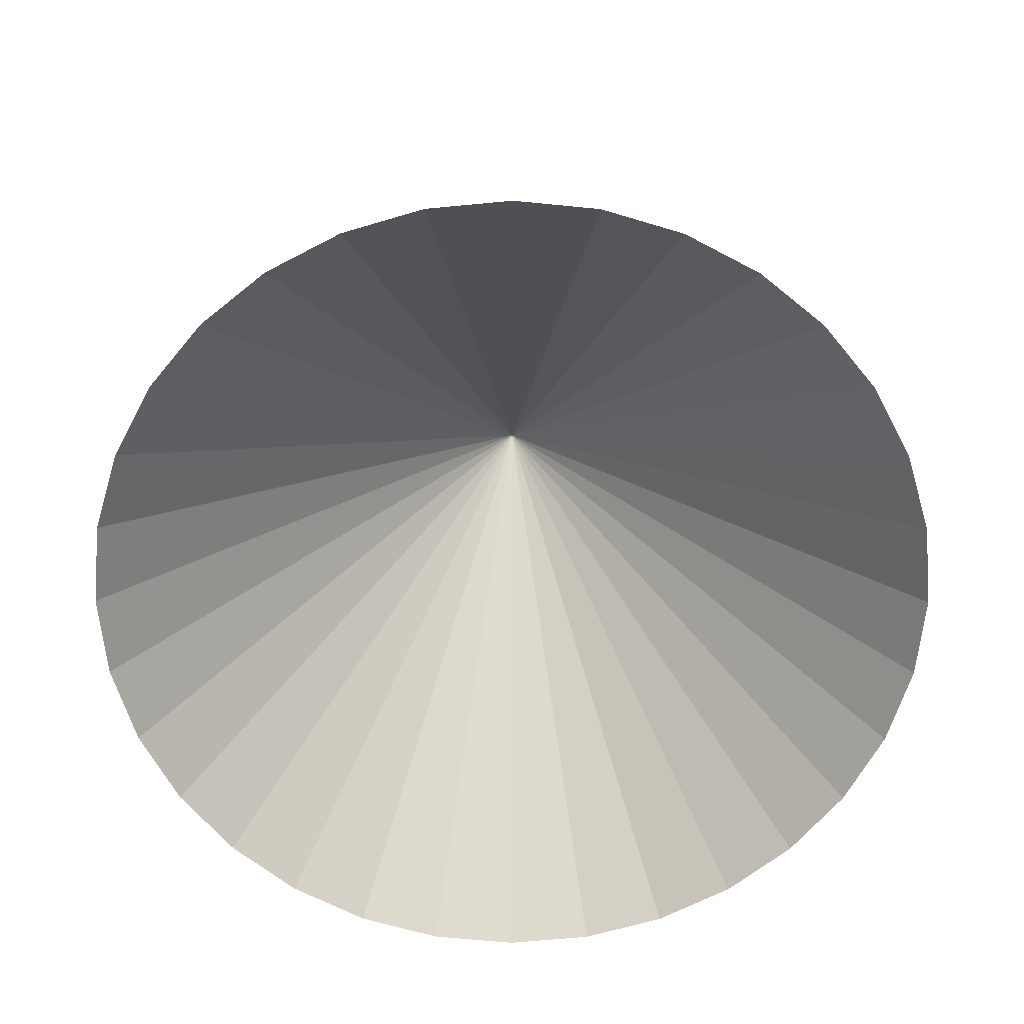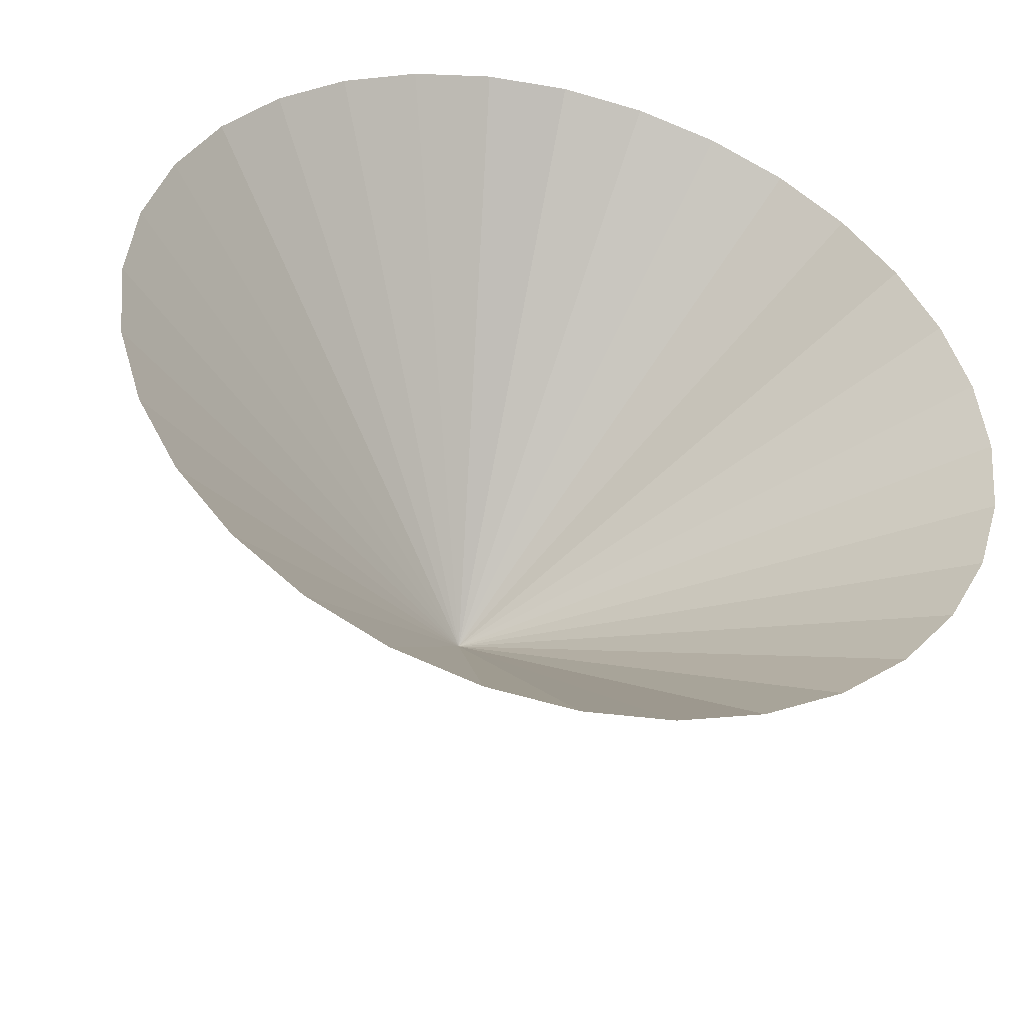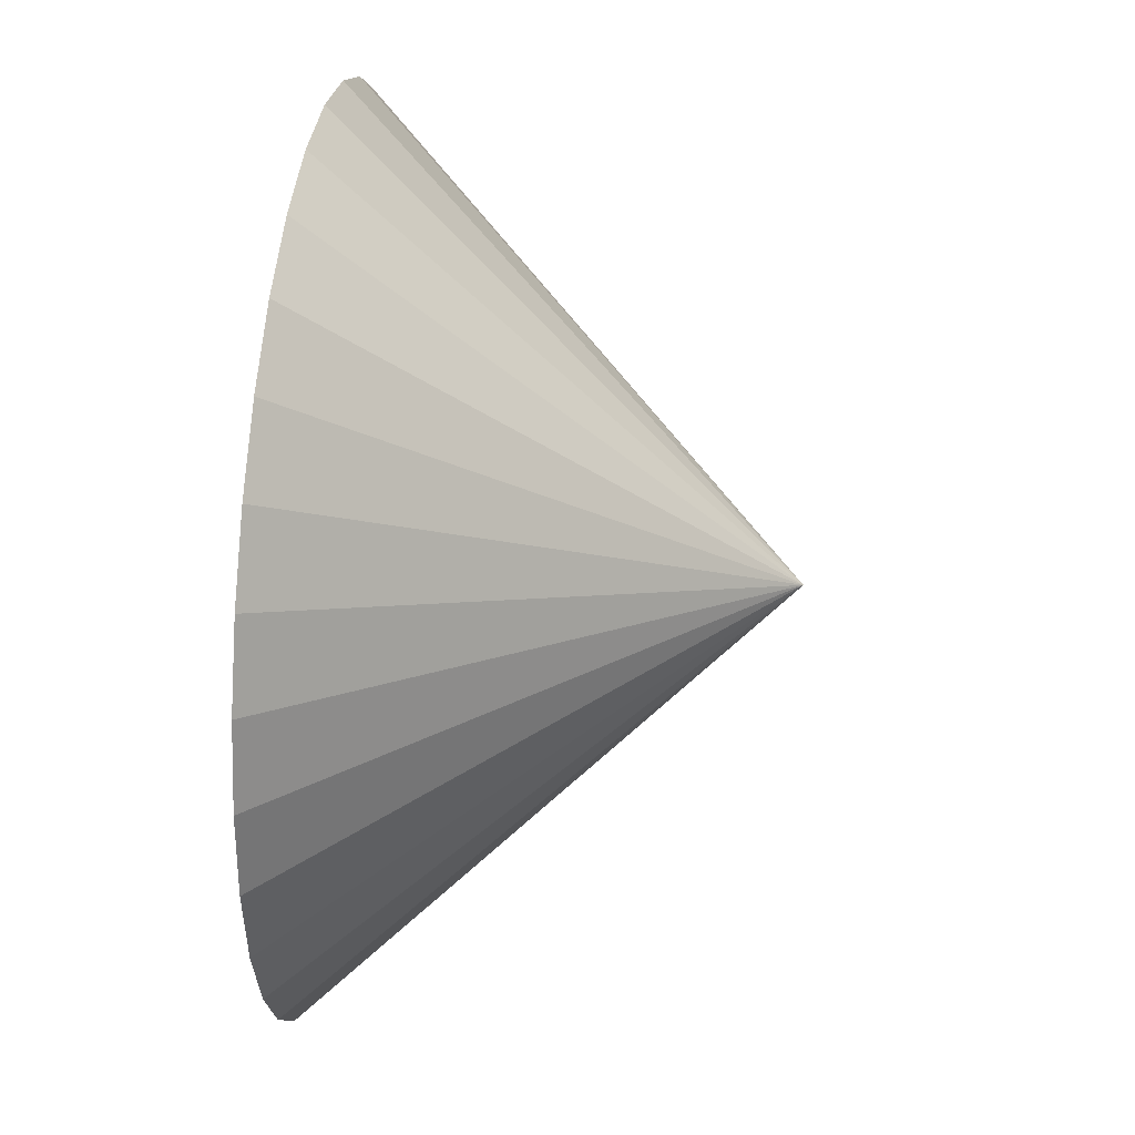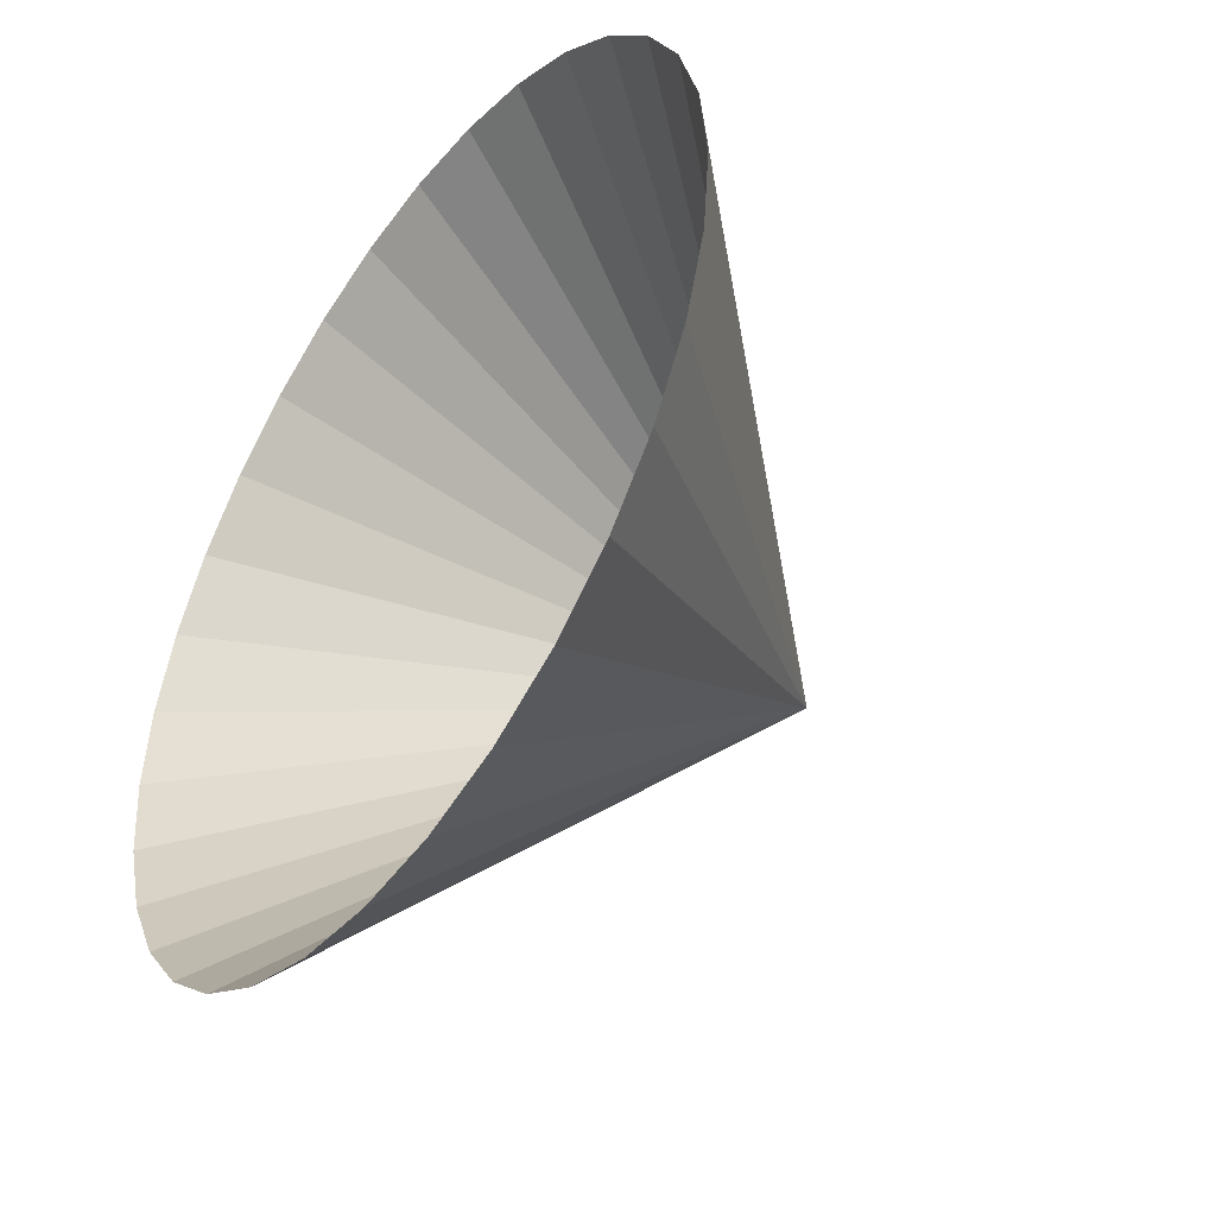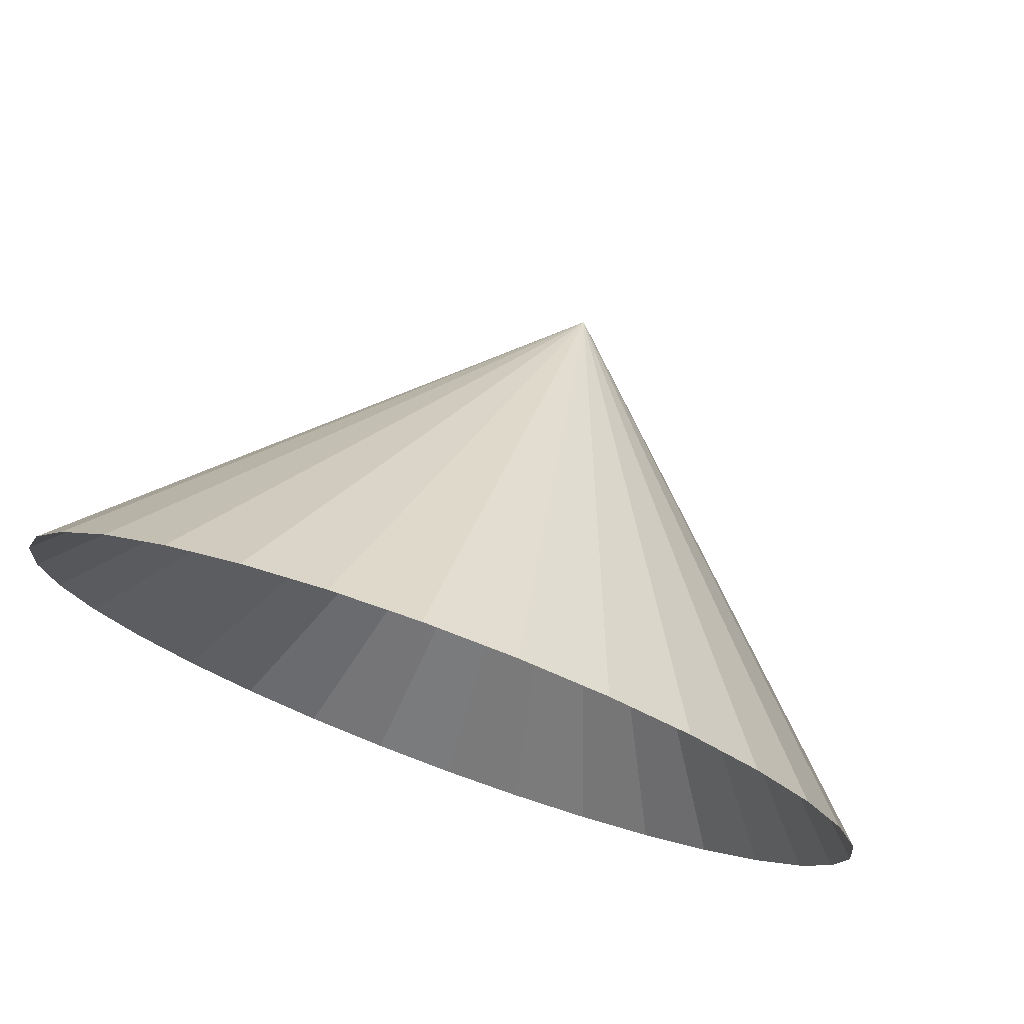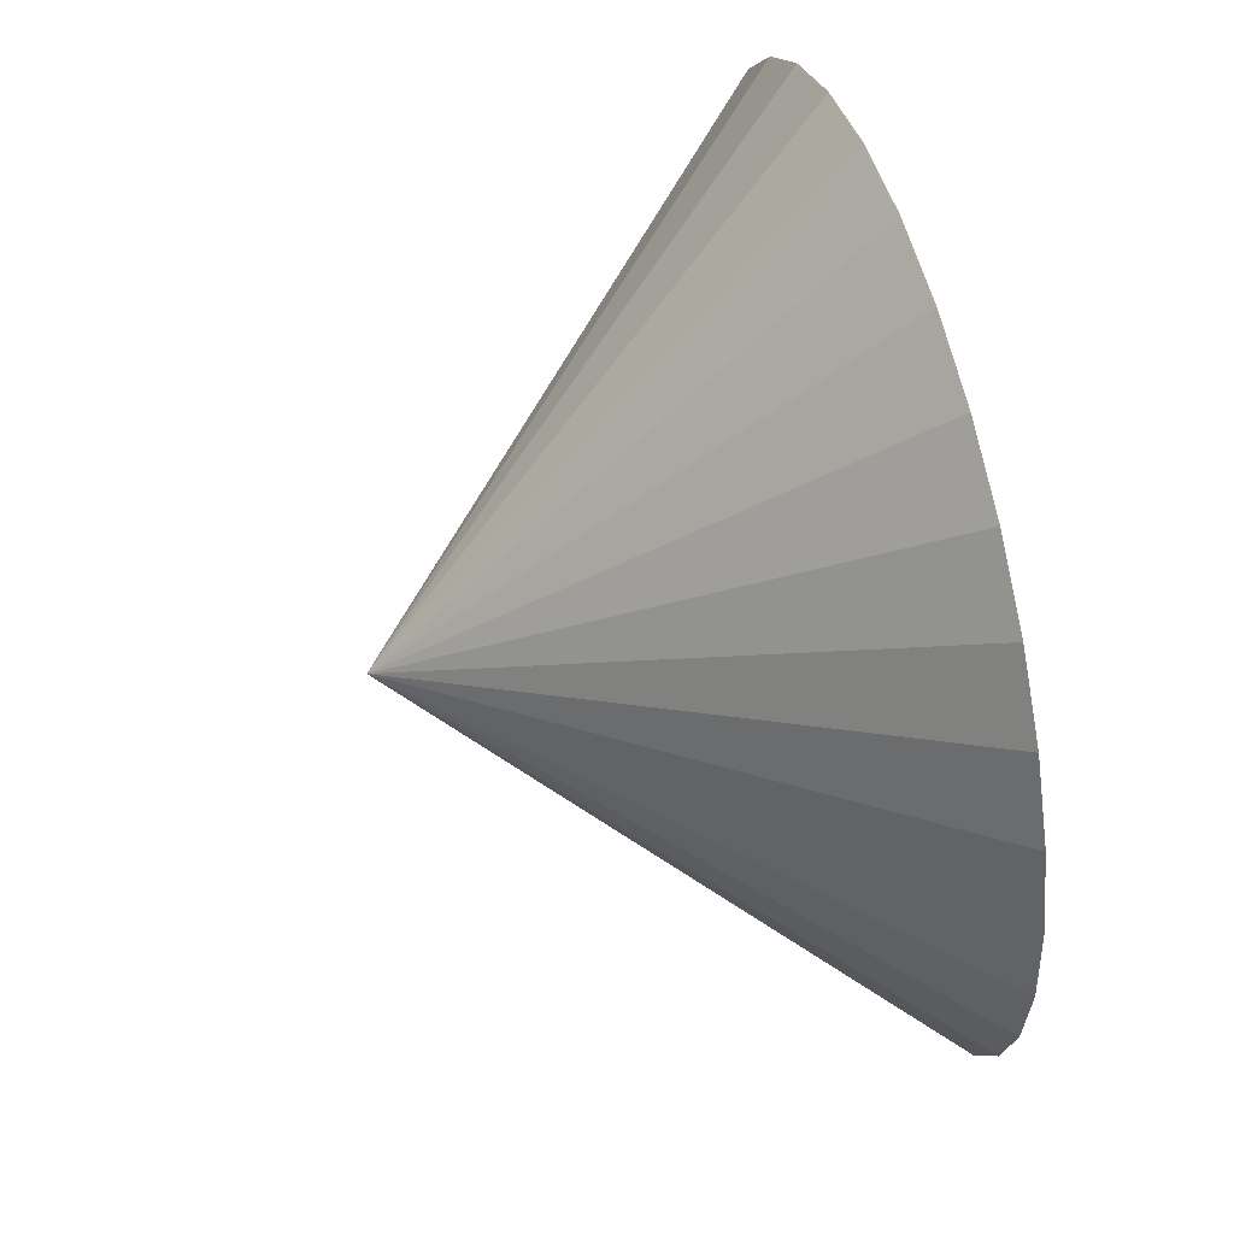
<metadata>
{"format":"obj","ext":"obj","renderer":"f3d","projection":"perspective","resolution":1024,"background":"white","views":[{"elev":-64.5,"azim":-90.1,"up":"+Z"},{"elev":-44.0,"azim":164.6,"up":"+Y"},{"elev":40.8,"azim":-83.5,"up":"+Y"},{"elev":-45.1,"azim":-125.4,"up":"+Y"},{"elev":75.8,"azim":-159.9,"up":"+Y"},{"elev":54.9,"azim":74.5,"up":"+Y"}]}
</metadata>
<code>
o Cone_Cone.001
v 0 1 -1
v 0.1951 0.9808 -1
v 0.3827 0.9239 -1
v 0.5556 0.8315 -1
v 0.7071 0.7071 -1
v 0.8315 0.5556 -1
v 0.9239 0.3827 -1
v 0.9808 0.1951 -1
v 1 0 -1
v 0.9808 -0.1951 -1
v 0.9239 -0.3827 -1
v 0.8315 -0.5556 -1
v 0 -0 0
v 0.7071 -0.7071 -1
v 0.5556 -0.8315 -1
v 0.3827 -0.9239 -1
v 0.1951 -0.9808 -1
v -0 -1 -1
v -0.1951 -0.9808 -1
v -0.3827 -0.9239 -1
v -0.5556 -0.8315 -1
v -0.7071 -0.7071 -1
v -0.8315 -0.5556 -1
v -0.9239 -0.3827 -1
v -0.9808 -0.1951 -1
v -1 1e-06 -1
v -0.9808 0.1951 -1
v -0.9239 0.3827 -1
v -0.8315 0.5556 -1
v -0.7071 0.7071 -1
v -0.5556 0.8315 -1
v -0.3827 0.9239 -1
v -0.1951 0.9808 -1
f 32 13 33
f 1 13 2
f 33 13 1
f 2 13 3
f 31 13 32
f 30 13 31
f 29 13 30
f 28 13 29
f 27 13 28
f 26 13 27
f 25 13 26
f 24 13 25
f 23 13 24
f 22 13 23
f 21 13 22
f 20 13 21
f 19 13 20
f 18 13 19
f 17 13 18
f 16 13 17
f 15 13 16
f 14 13 15
f 12 13 14
f 11 13 12
f 10 13 11
f 9 13 10
f 8 13 9
f 7 13 8
f 6 13 7
f 5 13 6
f 4 13 5
f 3 13 4

</code>
